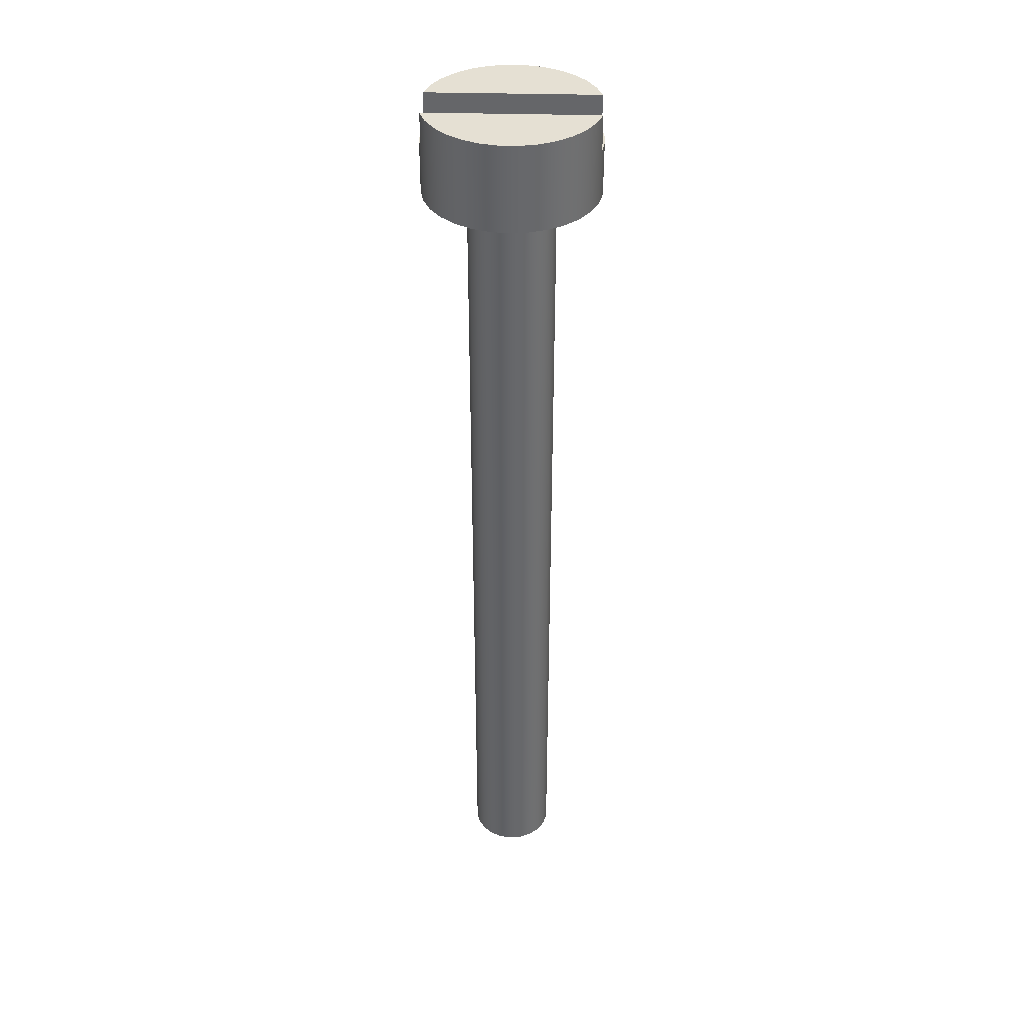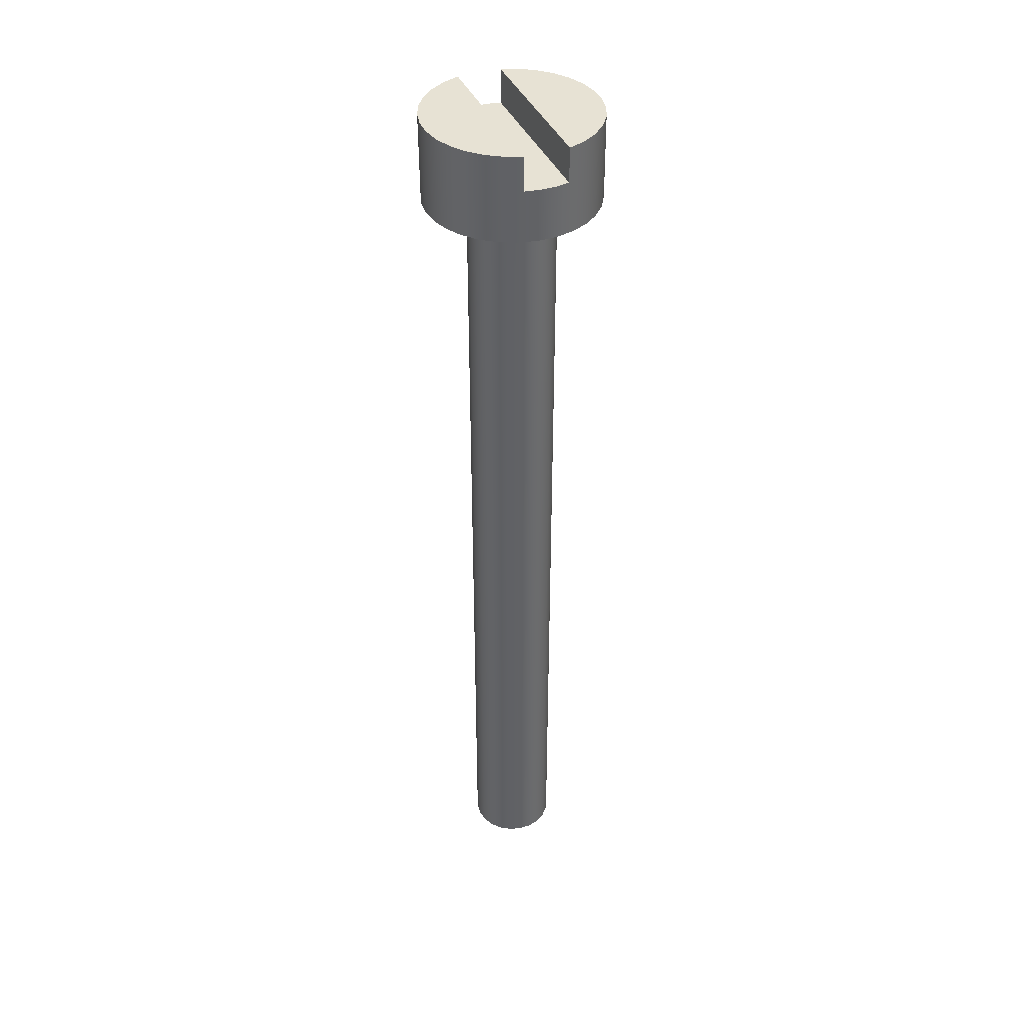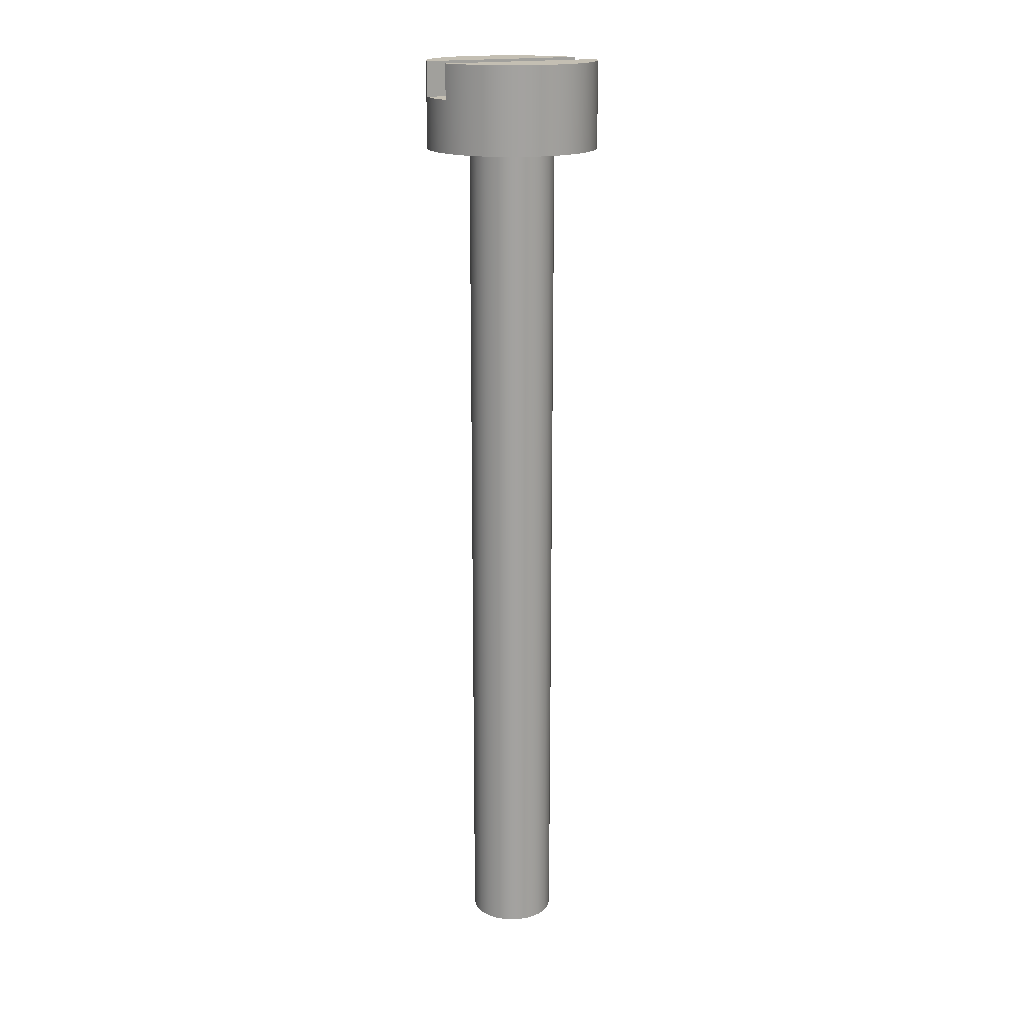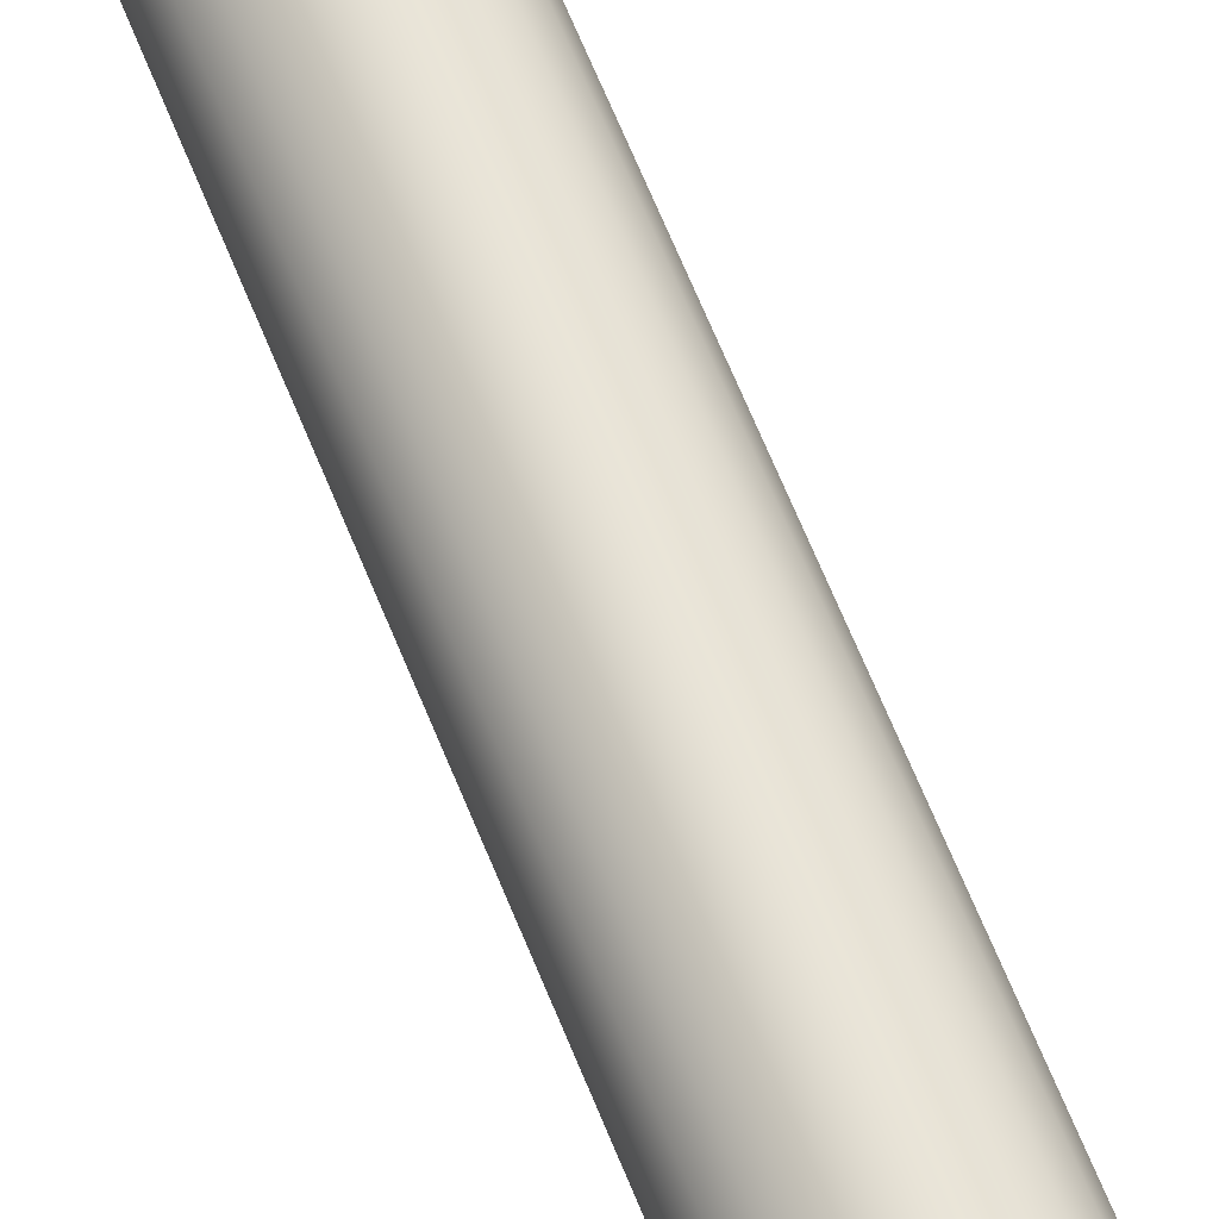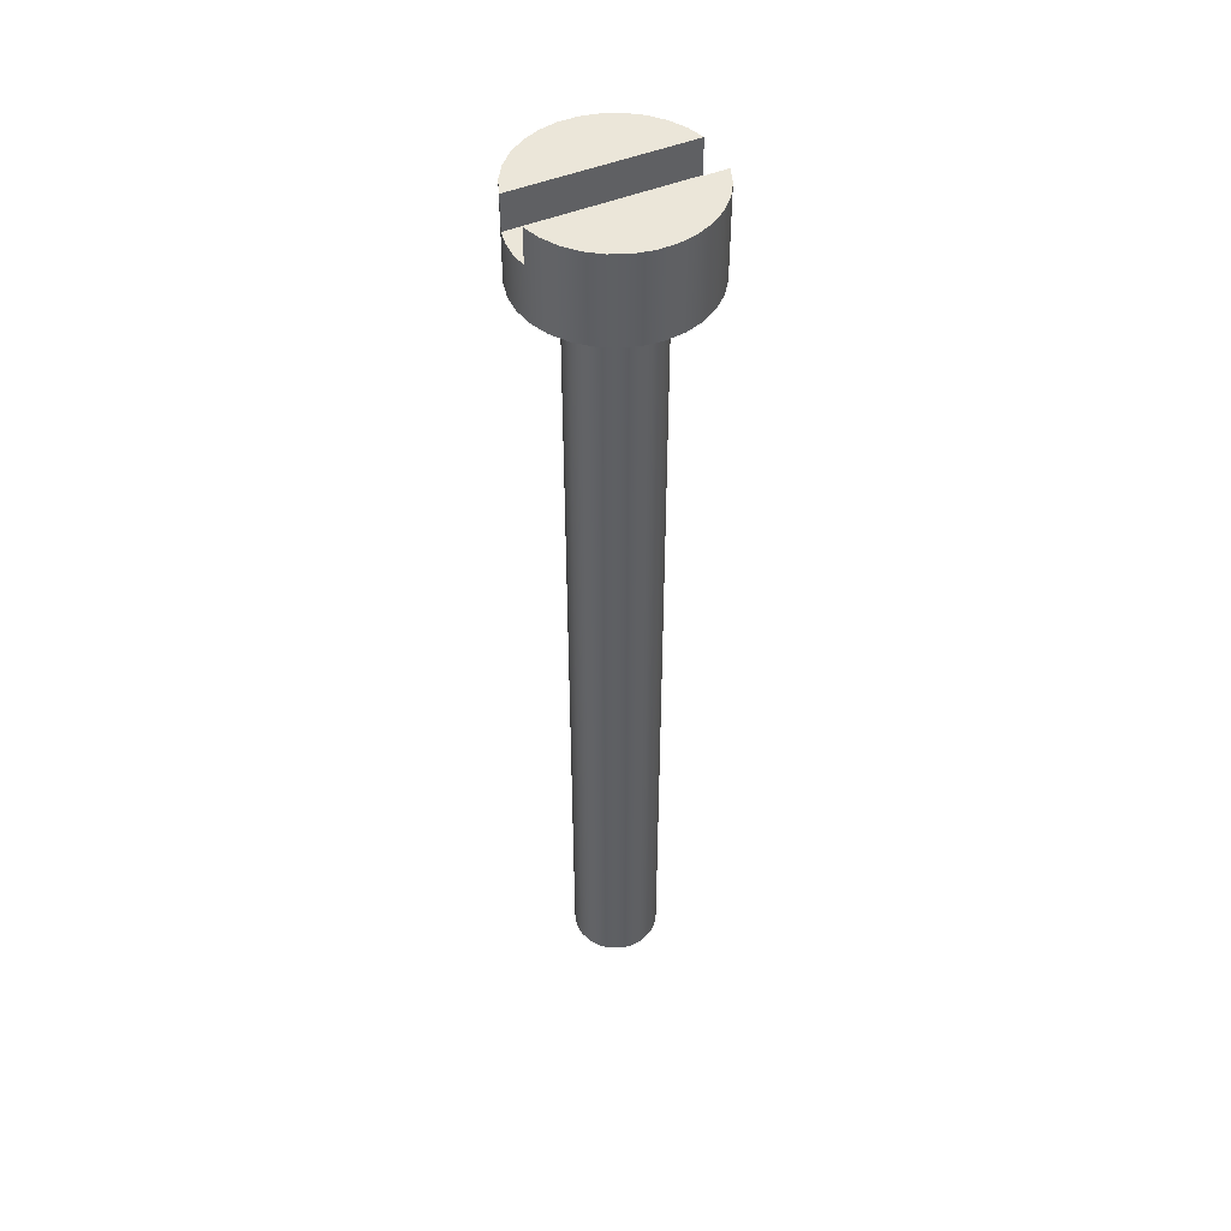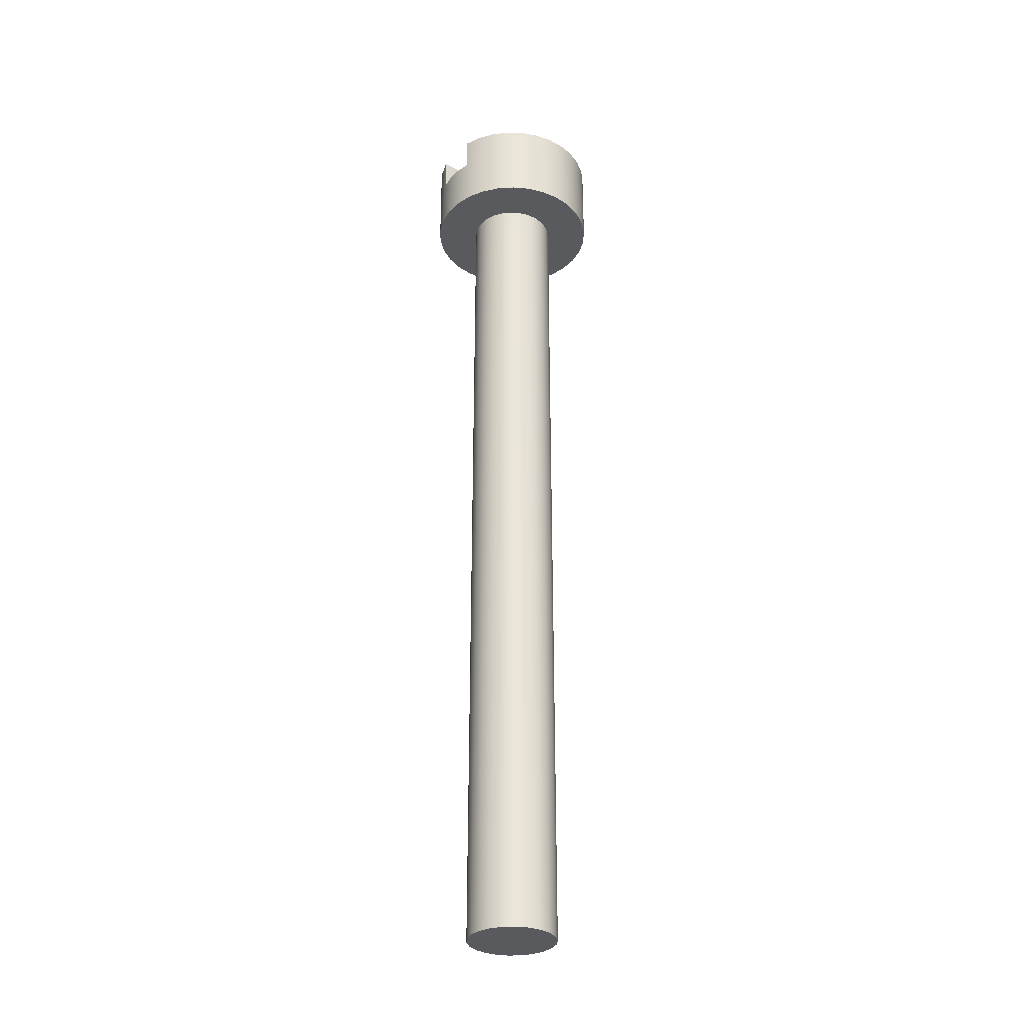
<metadata>
{"format":"obj","ext":"obj","renderer":"f3d","projection":"perspective","resolution":1024,"background":"white","views":[{"elev":38.0,"azim":-88.1,"up":"+Y"},{"elev":39.8,"azim":158.3,"up":"+Y"},{"elev":17.7,"azim":63.1,"up":"+Y"},{"elev":64.0,"azim":158.3,"up":"+Z"},{"elev":47.8,"azim":-114.9,"up":"+Y"},{"elev":-31.7,"azim":53.0,"up":"+Y"}]}
</metadata>
<code>
v 0.125 0.5 0.4841
v 0.125 0.5 -0.4841
v 0.125 0.3 -0.4841
v 0.125 0.3 0.4841
v -0.125 0.5 -0.4841
v -0.125 0.5 0.4841
v -0.125 0.3 0.4841
v -0.125 0.3 -0.4841
v -0.125 0.3 0.4841
v -0.04206 0.3 0.4982
v 0.04206 0.3 0.4982
v 0.125 0.3 0.4841
v 0.125 0.3 -0.4841
v 0.04206 0.3 -0.4982
v -0.04206 0.3 -0.4982
v -0.125 0.3 -0.4841
v -0.125 0.5 0.4841
v -0.125 0.5 -0.4841
v -0.2199 0.5 -0.449
v -0.3059 0.5 -0.3955
v -0.3793 0.5 -0.3258
v -0.4371 0.5 -0.2428
v -0.477 0.5 -0.1498
v -0.4974 0.5 -0.05061
v -0.4974 0.5 0.05061
v -0.477 0.5 0.1498
v -0.4371 0.5 0.2428
v -0.3793 0.5 0.3258
v -0.3059 0.5 0.3955
v -0.2199 0.5 0.449
v 0.125 0.5 -0.4841
v 0.125 0.5 0.4841
v 0.2199 0.5 0.449
v 0.3059 0.5 0.3955
v 0.3793 0.5 0.3258
v 0.4371 0.5 0.2428
v 0.477 0.5 0.1498
v 0.4974 0.5 0.05061
v 0.4974 0.5 -0.05061
v 0.477 0.5 -0.1498
v 0.4371 0.5 -0.2428
v 0.3793 0.5 -0.3258
v 0.3059 0.5 -0.3955
v 0.2199 0.5 -0.449
v -0.5 0 6.123e-17
v -0.4891 0 -0.104
v -0.4568 0 -0.2034
v -0.4045 0 -0.2939
v -0.3346 0 -0.3716
v -0.25 0 -0.433
v -0.1545 0 -0.4755
v -0.05226 0 -0.4973
v 0.05226 0 -0.4973
v 0.1545 0 -0.4755
v 0.25 0 -0.433
v 0.3346 0 -0.3716
v 0.4045 0 -0.2939
v 0.4568 0 -0.2034
v 0.4891 0 -0.104
v 0.5 0 0
v 0.4891 0 0.104
v 0.4568 0 0.2034
v 0.4045 0 0.2939
v 0.3346 0 0.3716
v 0.25 0 0.433
v 0.1545 0 0.4755
v 0.05226 0 0.4973
v -0.05226 0 0.4973
v -0.1545 0 0.4755
v -0.25 0 0.433
v -0.3346 0 0.3716
v -0.4045 0 0.2939
v -0.4568 0 0.2034
v -0.4891 0 0.104
v -0.25 0 3.062e-17
v -0.2399 0 0.07043
v -0.2103 0 0.1352
v -0.1637 0 0.1889
v -0.1039 0 0.2274
v -0.03558 0 0.2475
v 0.03558 0 0.2475
v 0.1039 0 0.2274
v 0.1637 0 0.1889
v 0.2103 0 0.1352
v 0.2399 0 0.07043
v 0.25 0 0
v 0.2399 0 -0.07043
v 0.2103 0 -0.1352
v 0.1637 0 -0.1889
v 0.1039 0 -0.2274
v 0.03558 0 -0.2475
v -0.03558 0 -0.2475
v -0.1039 0 -0.2274
v -0.1637 0 -0.1889
v -0.2103 0 -0.1352
v -0.2399 0 -0.07043
v 0.125 0.3 -0.4841
v 0.125 0.5 -0.4841
v 0.2199 0.5 -0.449
v 0.3059 0.5 -0.3955
v 0.3793 0.5 -0.3258
v 0.4371 0.5 -0.2428
v 0.477 0.5 -0.1498
v 0.4974 0.5 -0.05061
v 0.4974 0.5 0.05061
v 0.477 0.5 0.1498
v 0.4371 0.5 0.2428
v 0.3793 0.5 0.3258
v 0.3059 0.5 0.3955
v 0.2199 0.5 0.449
v 0.125 0.5 0.4841
v 0.125 0.3 0.4841
v 0.04206 0.3 0.4982
v -0.04206 0.3 0.4982
v -0.125 0.3 0.4841
v -0.125 0.5 0.4841
v -0.2199 0.5 0.449
v -0.3059 0.5 0.3955
v -0.3793 0.5 0.3258
v -0.4371 0.5 0.2428
v -0.477 0.5 0.1498
v -0.4974 0.5 0.05061
v -0.4974 0.5 -0.05061
v -0.477 0.5 -0.1498
v -0.4371 0.5 -0.2428
v -0.3793 0.5 -0.3258
v -0.3059 0.5 -0.3955
v -0.2199 0.5 -0.449
v -0.125 0.5 -0.4841
v -0.125 0.3 -0.4841
v -0.04206 0.3 -0.4982
v 0.04206 0.3 -0.4982
v -0.5 0 6.123e-17
v -0.4891 0 0.104
v -0.4568 0 0.2034
v -0.4045 0 0.2939
v -0.3346 0 0.3716
v -0.25 0 0.433
v -0.1545 0 0.4755
v -0.05226 0 0.4973
v 0.05226 0 0.4973
v 0.1545 0 0.4755
v 0.25 0 0.433
v 0.3346 0 0.3716
v 0.4045 0 0.2939
v 0.4568 0 0.2034
v 0.4891 0 0.104
v 0.5 0 0
v 0.4891 0 -0.104
v 0.4568 0 -0.2034
v 0.4045 0 -0.2939
v 0.3346 0 -0.3716
v 0.25 0 -0.433
v 0.1545 0 -0.4755
v 0.05226 0 -0.4973
v -0.05226 0 -0.4973
v -0.1545 0 -0.4755
v -0.25 0 -0.433
v -0.3346 0 -0.3716
v -0.4045 0 -0.2939
v -0.4568 0 -0.2034
v -0.4891 0 -0.104
v -0.4974 0.5 0.05061
v -0.5 0 6.123e-17
v -0.25 -5 3.062e-17
v -0.2399 -5 0.07043
v -0.2103 -5 0.1352
v -0.1637 -5 0.1889
v -0.1039 -5 0.2274
v -0.03558 -5 0.2475
v 0.03558 -5 0.2475
v 0.1039 -5 0.2274
v 0.1637 -5 0.1889
v 0.2103 -5 0.1352
v 0.2399 -5 0.07043
v 0.25 -5 0
v 0.2399 -5 -0.07043
v 0.2103 -5 -0.1352
v 0.1637 -5 -0.1889
v 0.1039 -5 -0.2274
v 0.03558 -5 -0.2475
v -0.03558 -5 -0.2475
v -0.1039 -5 -0.2274
v -0.1637 -5 -0.1889
v -0.2103 -5 -0.1352
v -0.2399 -5 -0.07043
v -0.25 0 3.062e-17
v -0.2399 0 -0.07043
v -0.2103 0 -0.1352
v -0.1637 0 -0.1889
v -0.1039 0 -0.2274
v -0.03558 0 -0.2475
v 0.03558 0 -0.2475
v 0.1039 0 -0.2274
v 0.1637 0 -0.1889
v 0.2103 0 -0.1352
v 0.2399 0 -0.07043
v 0.25 0 0
v 0.2399 0 0.07043
v 0.2103 0 0.1352
v 0.1637 0 0.1889
v 0.1039 0 0.2274
v 0.03558 0 0.2475
v -0.03558 0 0.2475
v -0.1039 0 0.2274
v -0.1637 0 0.1889
v -0.2103 0 0.1352
v -0.2399 0 0.07043
v -0.25 0 3.062e-17
v -0.25 -5 3.062e-17
v -0.25 -5 3.062e-17
v -0.2399 -5 -0.07043
v -0.2103 -5 -0.1352
v -0.1637 -5 -0.1889
v -0.1039 -5 -0.2274
v -0.03558 -5 -0.2475
v 0.03558 -5 -0.2475
v 0.1039 -5 -0.2274
v 0.1637 -5 -0.1889
v 0.2103 -5 -0.1352
v 0.2399 -5 -0.07043
v 0.25 -5 0
v 0.2399 -5 0.07043
v 0.2103 -5 0.1352
v 0.1637 -5 0.1889
v 0.1039 -5 0.2274
v 0.03558 -5 0.2475
v -0.03558 -5 0.2475
v -0.1039 -5 0.2274
v -0.1637 -5 0.1889
v -0.2103 -5 0.1352
v -0.2399 -5 0.07043
g 79de5a78-e30f-11ea-a4f5-54bf646e7e1f
f 1 2 4
f 4 2 3
g 79dea89e-e30f-11ea-92b1-54bf646e7e1f
f 5 6 8
f 8 6 7
g 79df1dd0-e30f-11ea-9778-54bf646e7e1f
f 9 10 16
f 16 10 15
f 15 10 11
f 15 11 14
f 14 11 13
f 13 11 12
g 799878f0-e30f-11ea-bd9d-54bf646e7e1f
f 18 19 17
f 17 19 30
f 30 19 29
f 29 19 20
f 29 20 28
f 28 20 21
f 28 21 27
f 27 21 22
f 27 22 26
f 26 22 23
f 26 23 25
f 25 23 24
g b7a48fc5-d59b-3411-853b-26d03706330b
f 31 32 44
f 44 32 33
f 44 33 34
f 44 34 43
f 43 34 35
f 43 35 42
f 42 35 36
f 42 36 41
f 41 36 37
f 41 37 40
f 40 37 39
f 39 37 38
g 7997dcac-e30f-11ea-85bf-54bf646e7e1f
f 74 45 75
f 75 45 46
f 75 46 96
f 96 46 47
f 96 47 95
f 95 47 48
f 95 48 94
f 94 48 49
f 94 49 50
f 94 50 93
f 93 50 51
f 93 51 92
f 92 51 52
f 92 52 53
f 92 53 91
f 91 53 54
f 91 54 90
f 90 54 55
f 90 55 89
f 89 55 56
f 89 56 57
f 89 57 88
f 88 57 58
f 88 58 87
f 87 58 59
f 87 59 86
f 86 59 60
f 86 60 61
f 86 61 85
f 85 61 62
f 85 62 84
f 84 62 63
f 84 63 83
f 83 63 64
f 83 64 65
f 83 65 82
f 82 65 66
f 82 66 81
f 81 66 67
f 81 67 68
f 81 68 80
f 80 68 69
f 80 69 79
f 79 69 70
f 79 70 78
f 78 70 71
f 78 71 72
f 78 72 77
f 77 72 73
f 77 73 76
f 76 73 74
f 76 74 75
g 79982adc-e30f-11ea-8820-54bf646e7e1f
f 98 154 97
f 97 154 155
f 97 155 132
f 132 155 131
f 131 155 156
f 131 156 130
f 130 156 157
f 130 157 129
f 129 157 128
f 128 157 158
f 128 158 127
f 127 158 159
f 127 159 126
f 126 159 160
f 126 160 125
f 125 160 161
f 125 161 124
f 124 161 162
f 124 162 123
f 123 162 164
f 123 164 122
f 163 133 134
f 163 134 121
f 121 134 135
f 121 135 120
f 120 135 136
f 120 136 119
f 119 136 137
f 119 137 118
f 118 137 138
f 118 138 117
f 117 138 139
f 117 139 116
f 116 139 115
f 115 139 140
f 115 140 114
f 114 140 113
f 113 140 141
f 113 141 112
f 112 141 142
f 112 142 111
f 111 142 110
f 110 142 143
f 110 143 109
f 109 143 144
f 109 144 108
f 108 144 145
f 108 145 107
f 107 145 146
f 107 146 106
f 106 146 147
f 106 147 105
f 105 147 148
f 105 148 104
f 104 148 149
f 104 149 103
f 103 149 150
f 103 150 102
f 102 150 151
f 102 151 101
f 101 151 152
f 101 152 100
f 100 152 153
f 100 153 99
f 99 153 154
f 99 154 98
g 7953f6e6-e30f-11ea-ab46-54bf646e7e1f
f 166 208 165
f 165 208 209
f 210 187 186
f 186 187 188
f 186 188 189
f 166 167 208
f 208 167 207
f 207 167 168
f 207 168 206
f 206 168 169
f 206 169 205
f 205 169 170
f 205 170 204
f 204 170 171
f 204 171 203
f 203 171 172
f 203 172 202
f 202 172 173
f 202 173 201
f 201 173 174
f 201 174 200
f 200 174 175
f 200 175 199
f 199 175 176
f 199 176 198
f 198 176 177
f 198 177 197
f 197 177 178
f 197 178 196
f 196 178 179
f 196 179 195
f 195 179 180
f 195 180 194
f 194 180 181
f 194 181 193
f 193 181 182
f 193 182 192
f 192 182 183
f 192 183 191
f 191 183 184
f 191 184 190
f 190 184 185
f 190 185 189
f 189 185 186
g 79546c1c-e30f-11ea-b937-54bf646e7e1f
f 212 221 211
f 211 221 222
f 211 222 232
f 232 222 223
f 232 223 231
f 231 223 224
f 231 224 230
f 230 224 225
f 230 225 229
f 229 225 226
f 229 226 228
f 228 226 227
f 221 212 220
f 220 212 213
f 220 213 219
f 219 213 214
f 219 214 218
f 218 214 215
f 218 215 217
f 217 215 216

</code>
